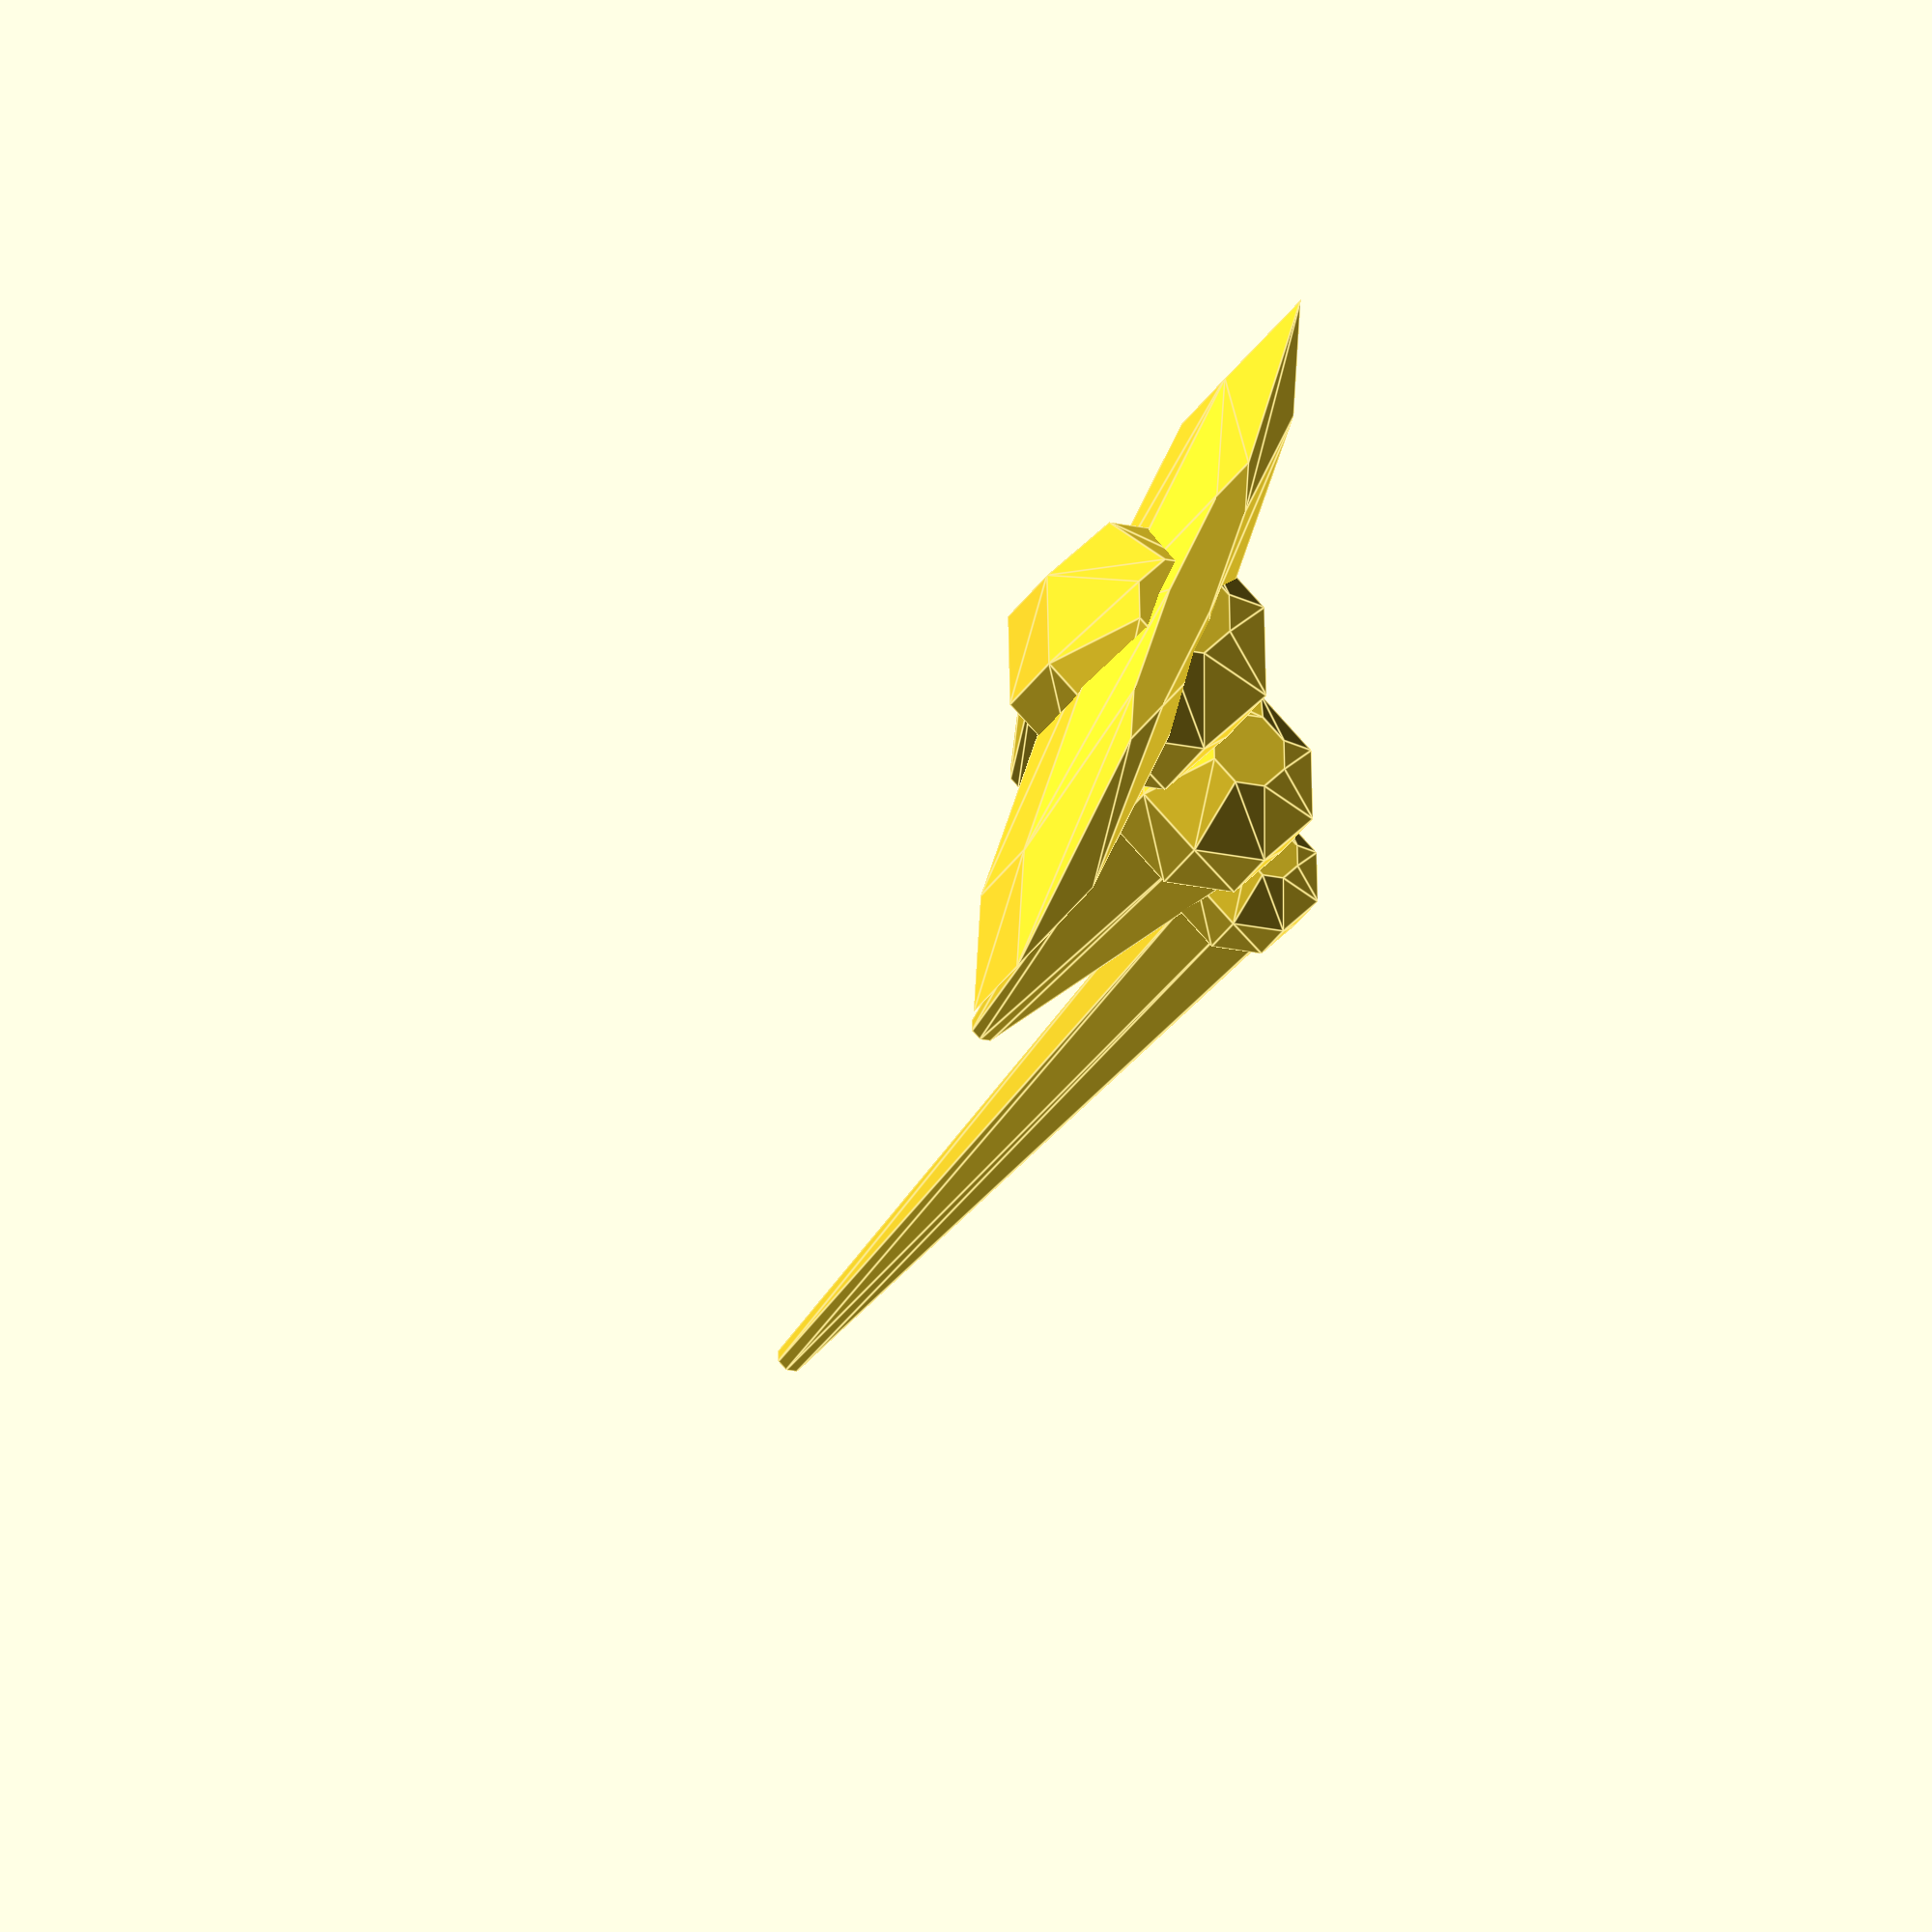
<openscad>

module battlestar()
{
	union() {
	translate(v = [5, 0, 0]) {
		cylinder(h = 40, r1 = 2, r2 = 0.5); 
		sphere(r = 2.5);
	}
	translate(v = [8, 0, -4]) {
		cylinder(h = 20, r1 = 3, r2 = 0.5); 
		sphere(r = 3.5);
	}
	translate(v = [13, 0, -9]) {
		cylinder(h = 10, r1 = 4, r2 = 0.5); 
		sphere(r = 4.5);
		scale(v = [0.2, 1.5, 0.5])
		sphere(r = 10);
	}
	}
}

$fn=8;

translate(v = [-8, 0, 0])
scale(v = [1.3, 1.3, 1.3])
rotate(a = 90, v = [1, 0, 0])
	rotate(a = 90, v = [0, 1, 0])
		translate(v = [-8, 0, 4])
			battlestar();


</openscad>
<views>
elev=123.2 azim=246.7 roll=340.4 proj=o view=edges
</views>
